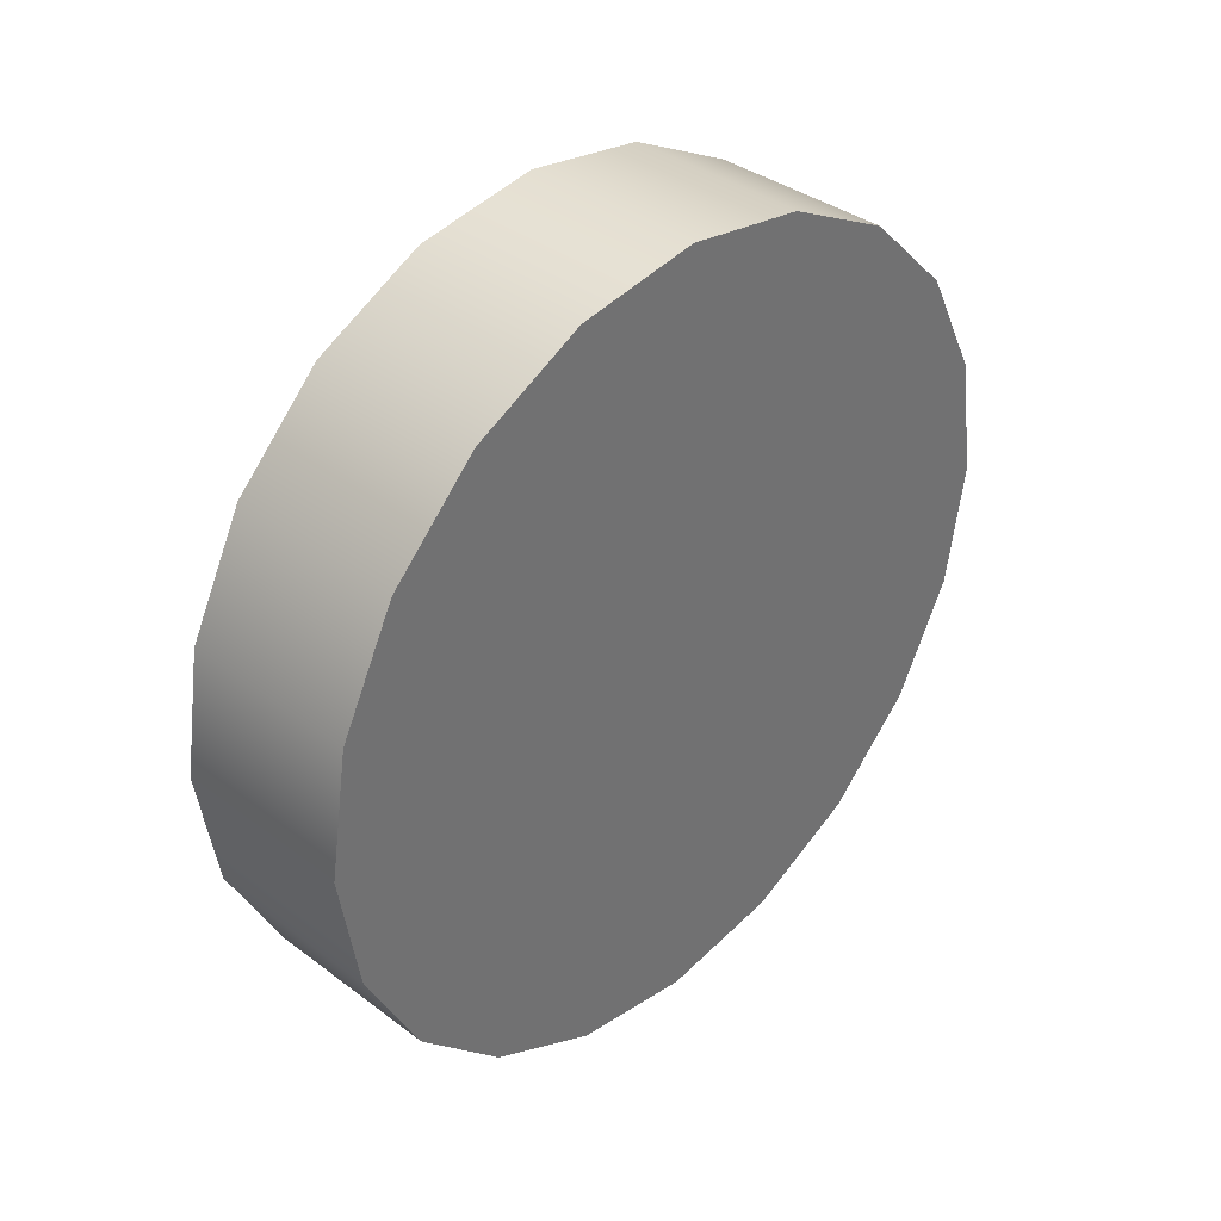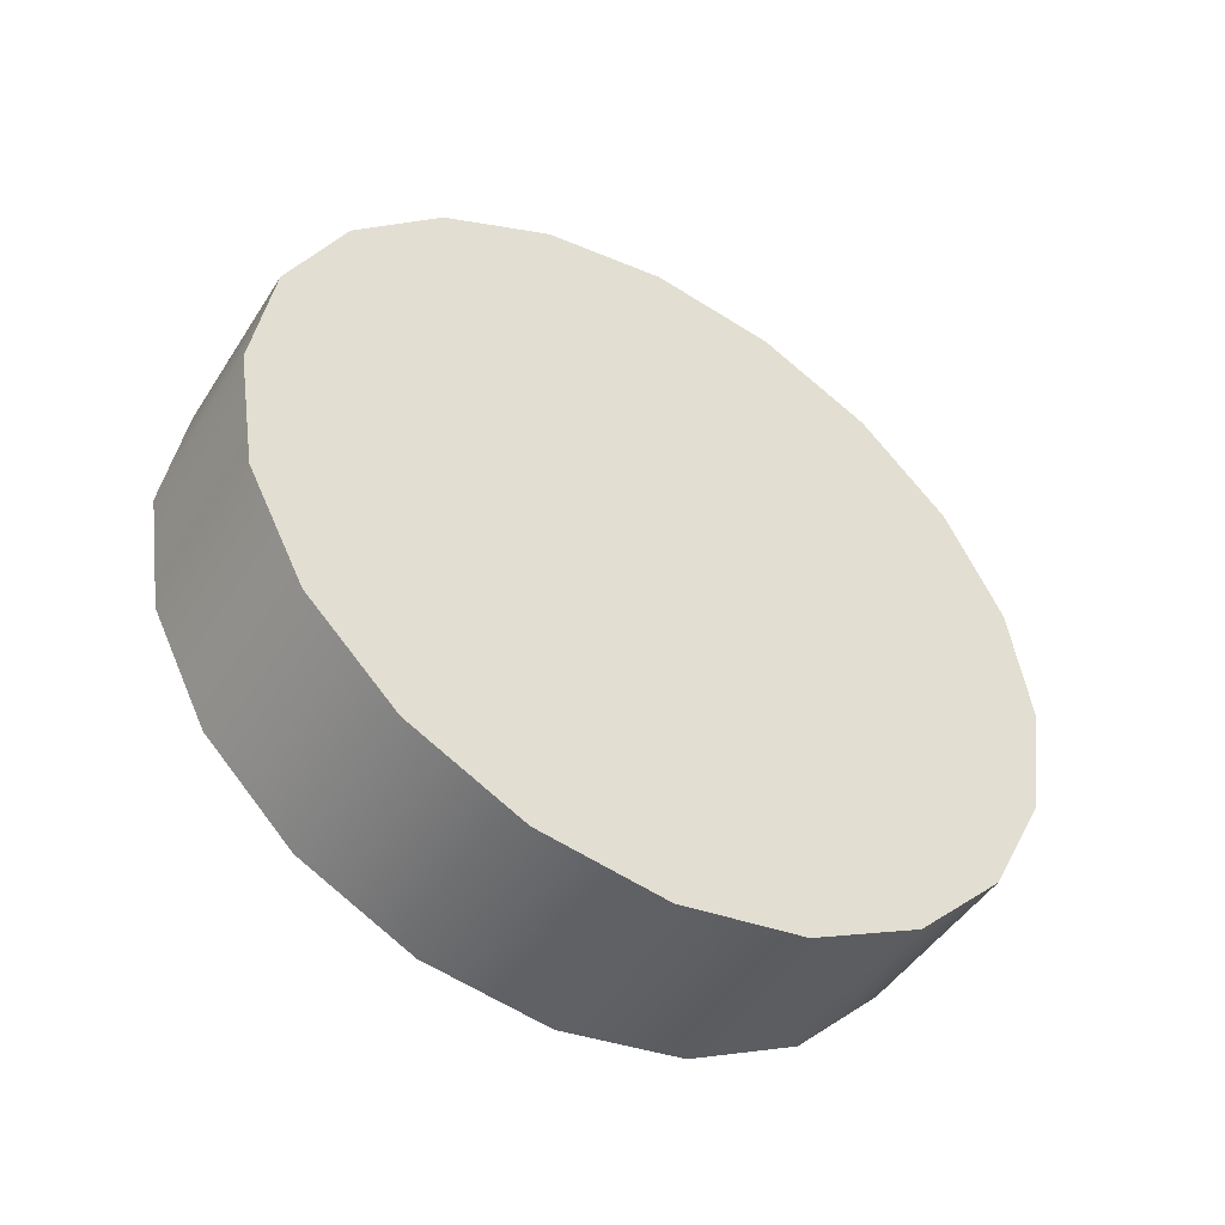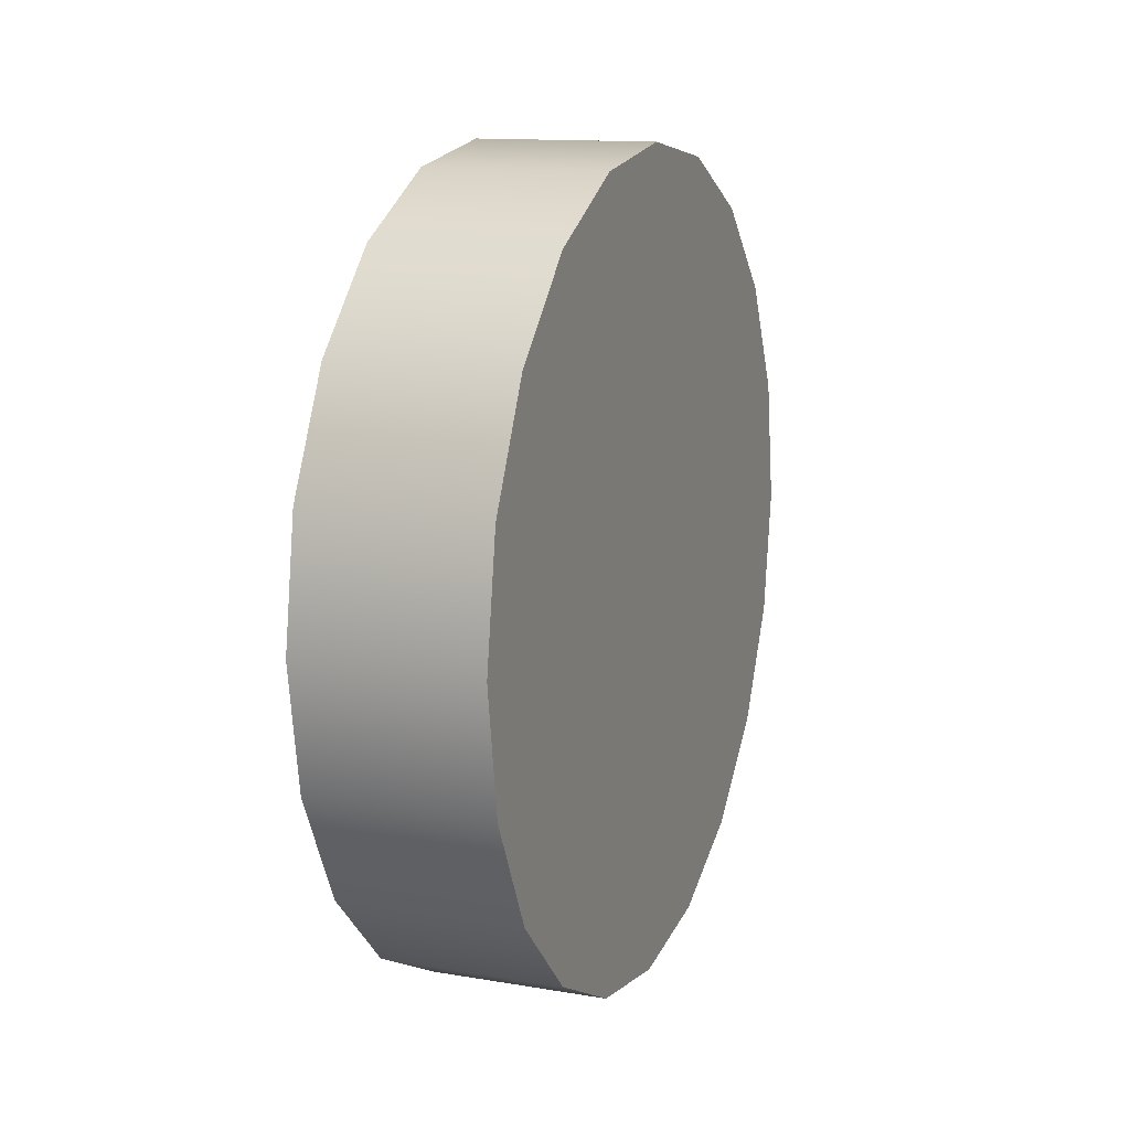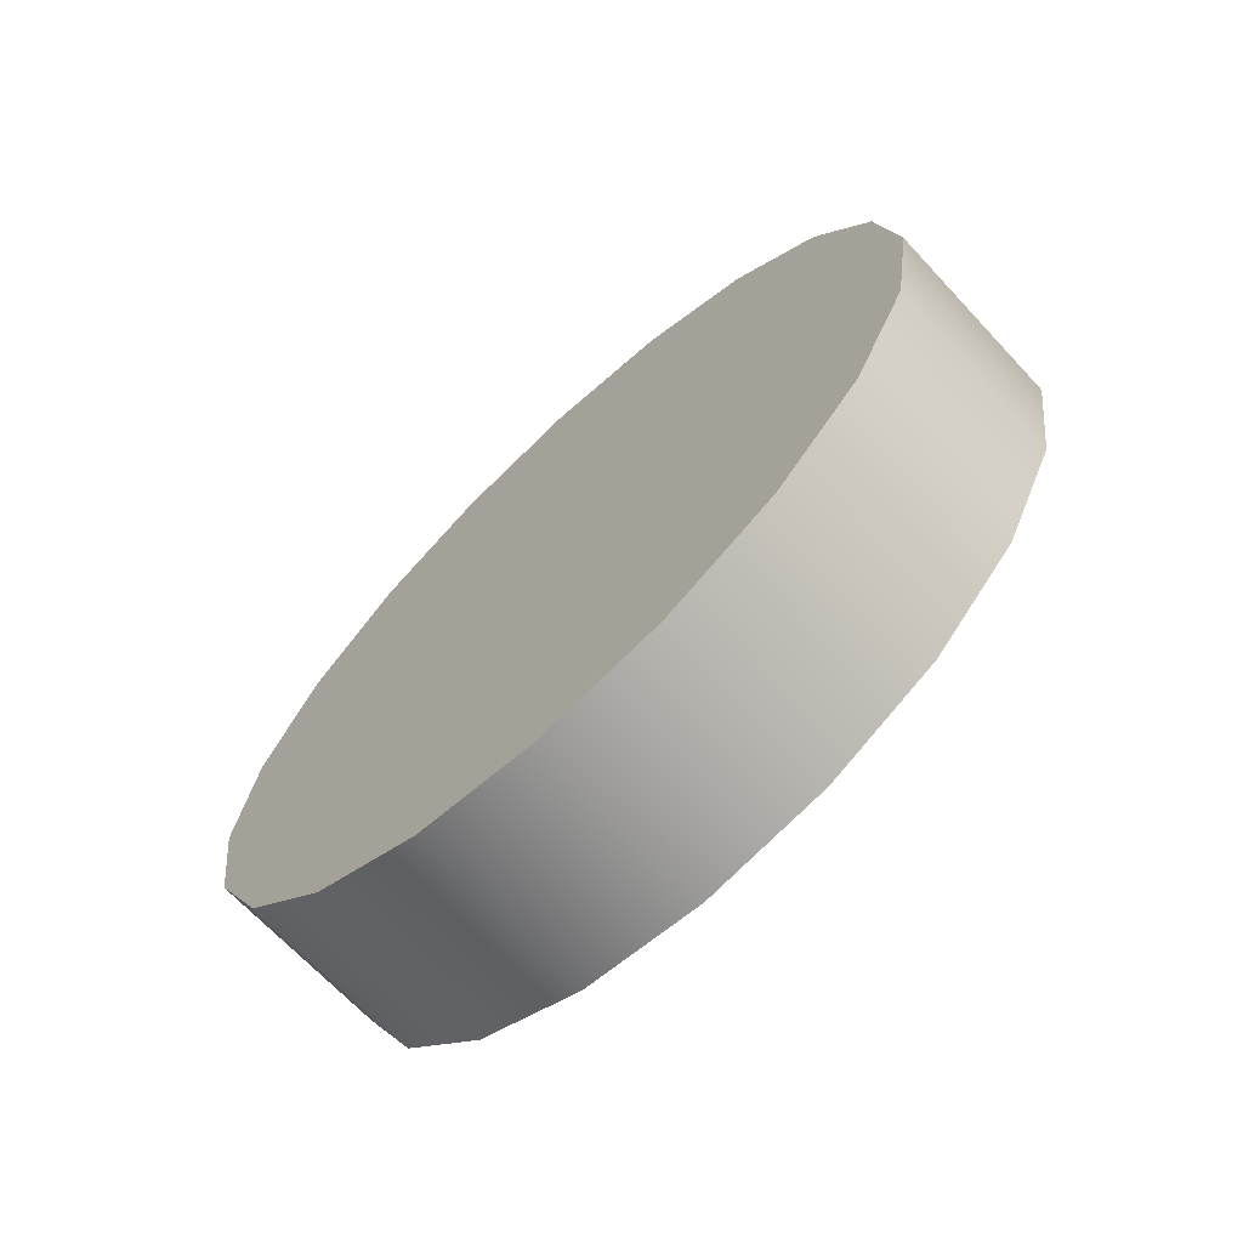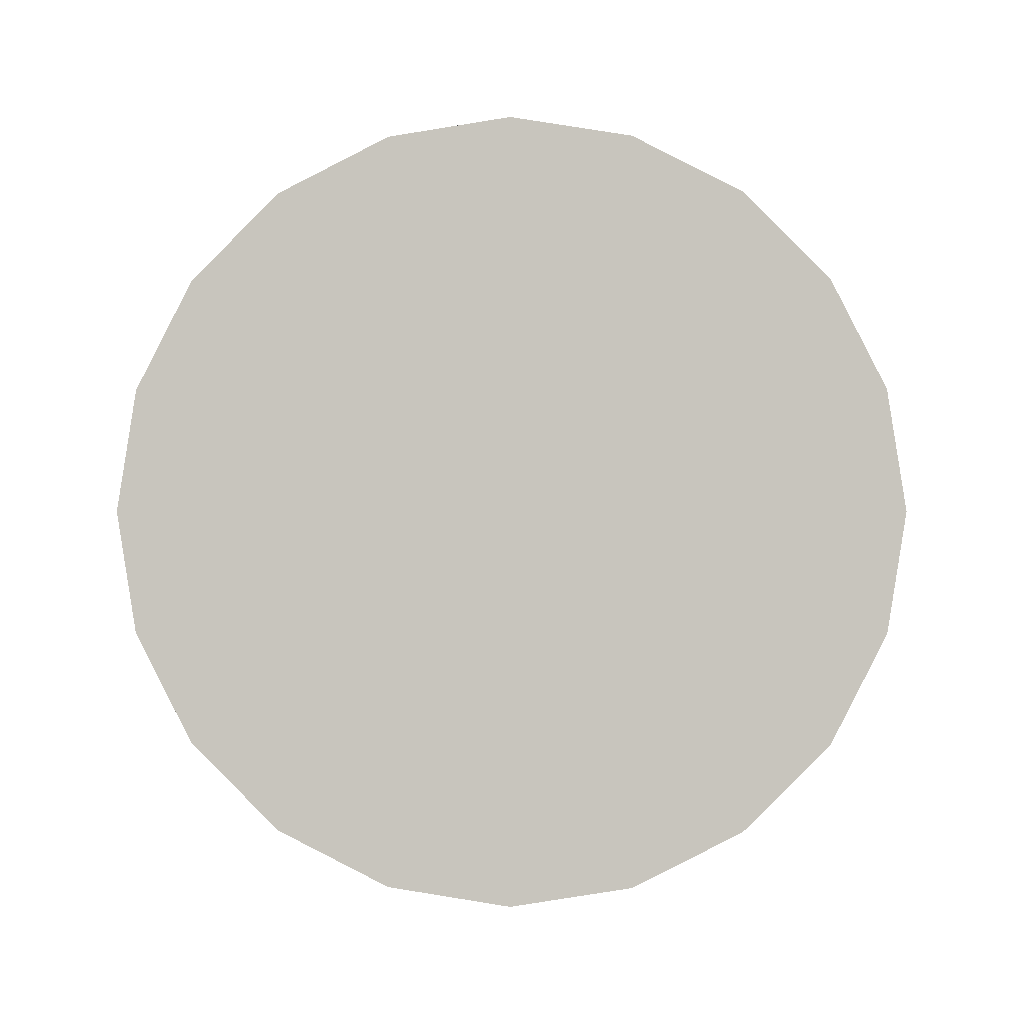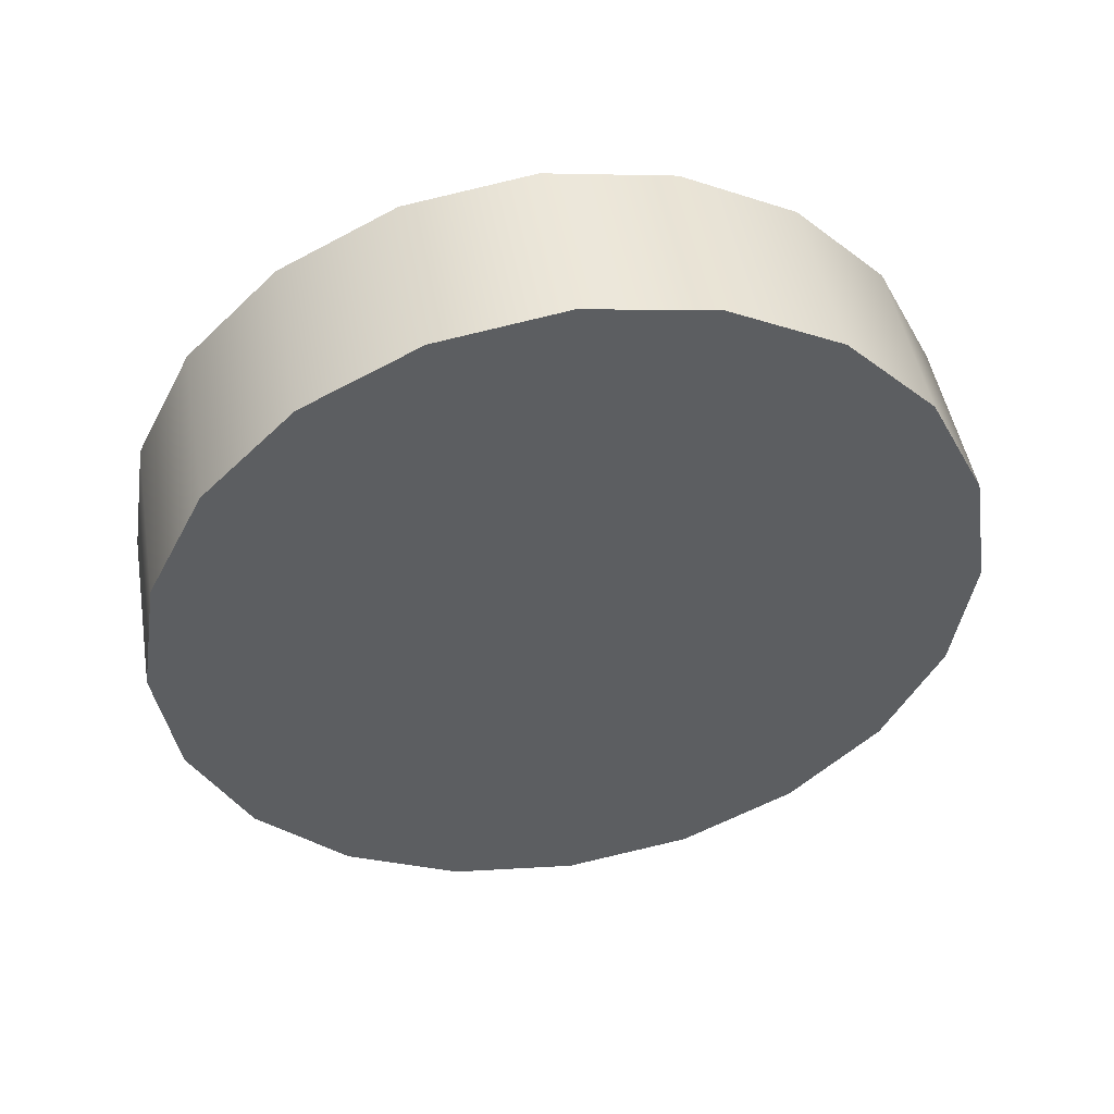
<metadata>
{"format":"obj","ext":"obj","renderer":"f3d","projection":"perspective","resolution":1024,"background":"white","views":[{"elev":37.0,"azim":43.9,"up":"+Z"},{"elev":-47.1,"azim":59.0,"up":"+Z"},{"elev":13.1,"azim":-158.9,"up":"+Y"},{"elev":-68.7,"azim":-46.9,"up":"+Z"},{"elev":-0.3,"azim":-88.7,"up":"+Y"},{"elev":48.2,"azim":-99.8,"up":"+Z"}]}
</metadata>
<code>
v -0.1075 0.4613 0.1499
v -0.1075 0.3924 0.2851
v -0.1075 0.2851 0.3924
v -0.1075 0.1499 0.4613
v -0.1075 0 0.4851
v -0.1075 -0.1499 0.4613
v -0.1075 -0.2851 0.3924
v -0.1075 -0.3924 0.2851
v -0.1075 -0.4613 0.1499
v -0.1075 -0.4851 -0
v -0.1075 -0.4613 -0.1499
v -0.1075 -0.3924 -0.2851
v -0.1075 -0.2851 -0.3924
v -0.1075 -0.1499 -0.4613
v -0.1075 0 -0.4851
v -0.1075 0.1499 -0.4613
v -0.1075 0.2851 -0.3924
v -0.1075 0.3924 -0.2851
v -0.1075 0.4613 -0.1499
v -0.1075 0.4851 -0
v 0.1075 0.4613 0.1499
v 0.1075 0.3924 0.2851
v 0.1075 0.2851 0.3924
v 0.1075 0.1499 0.4613
v 0.1075 0 0.4851
v 0.1075 -0.1499 0.4613
v 0.1075 -0.2851 0.3924
v 0.1075 -0.3924 0.2851
v 0.1075 -0.4613 0.1499
v 0.1075 -0.4851 -0
v 0.1075 -0.4613 -0.1499
v 0.1075 -0.3924 -0.2851
v 0.1075 -0.2851 -0.3924
v 0.1075 -0.1499 -0.4613
v 0.1075 0 -0.4851
v 0.1075 0.1499 -0.4613
v 0.1075 0.2851 -0.3924
v 0.1075 0.3924 -0.2851
v 0.1075 0.4613 -0.1499
v 0.1075 0.4851 -0
v -0.1075 0 -0
v 0.1075 0 -0
f 1 2 21
f 21 2 22
f 2 3 22
f 22 3 23
f 3 4 23
f 23 4 24
f 4 5 24
f 24 5 25
f 5 6 25
f 25 6 26
f 6 7 26
f 26 7 27
f 7 8 27
f 27 8 28
f 8 9 28
f 28 9 29
f 9 10 29
f 29 10 30
f 10 11 30
f 30 11 31
f 11 12 31
f 31 12 32
f 12 13 32
f 32 13 33
f 13 14 33
f 33 14 34
f 14 15 34
f 34 15 35
f 15 16 35
f 35 16 36
f 16 17 36
f 36 17 37
f 17 18 37
f 37 18 38
f 18 19 38
f 38 19 39
f 19 20 39
f 39 20 40
f 20 1 40
f 40 1 21
f 2 1 41
f 3 2 41
f 4 3 41
f 5 4 41
f 6 5 41
f 7 6 41
f 8 7 41
f 9 8 41
f 10 9 41
f 11 10 41
f 12 11 41
f 13 12 41
f 14 13 41
f 15 14 41
f 16 15 41
f 17 16 41
f 18 17 41
f 19 18 41
f 20 19 41
f 1 20 41
f 21 22 42
f 22 23 42
f 23 24 42
f 24 25 42
f 25 26 42
f 26 27 42
f 27 28 42
f 28 29 42
f 29 30 42
f 30 31 42
f 31 32 42
f 32 33 42
f 33 34 42
f 34 35 42
f 35 36 42
f 36 37 42
f 37 38 42
f 38 39 42
f 39 40 42
f 40 21 42

</code>
